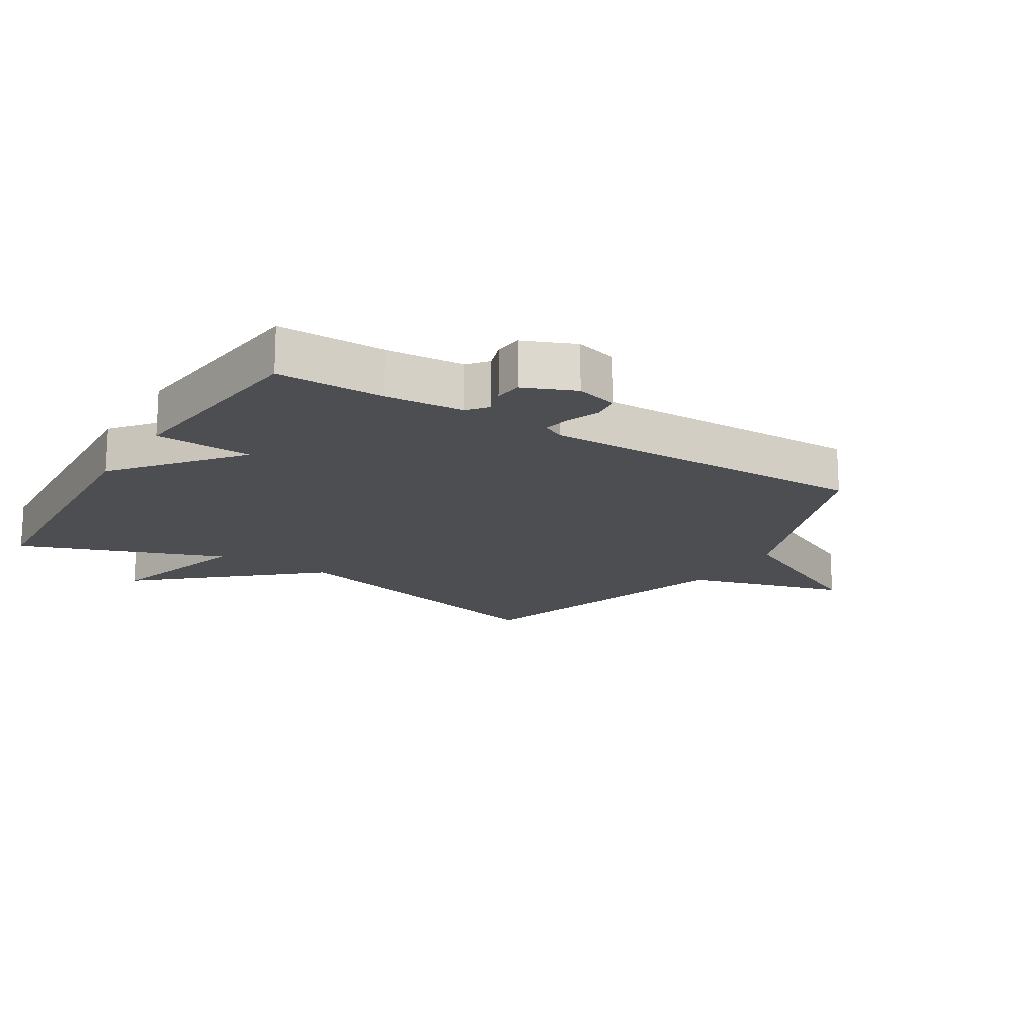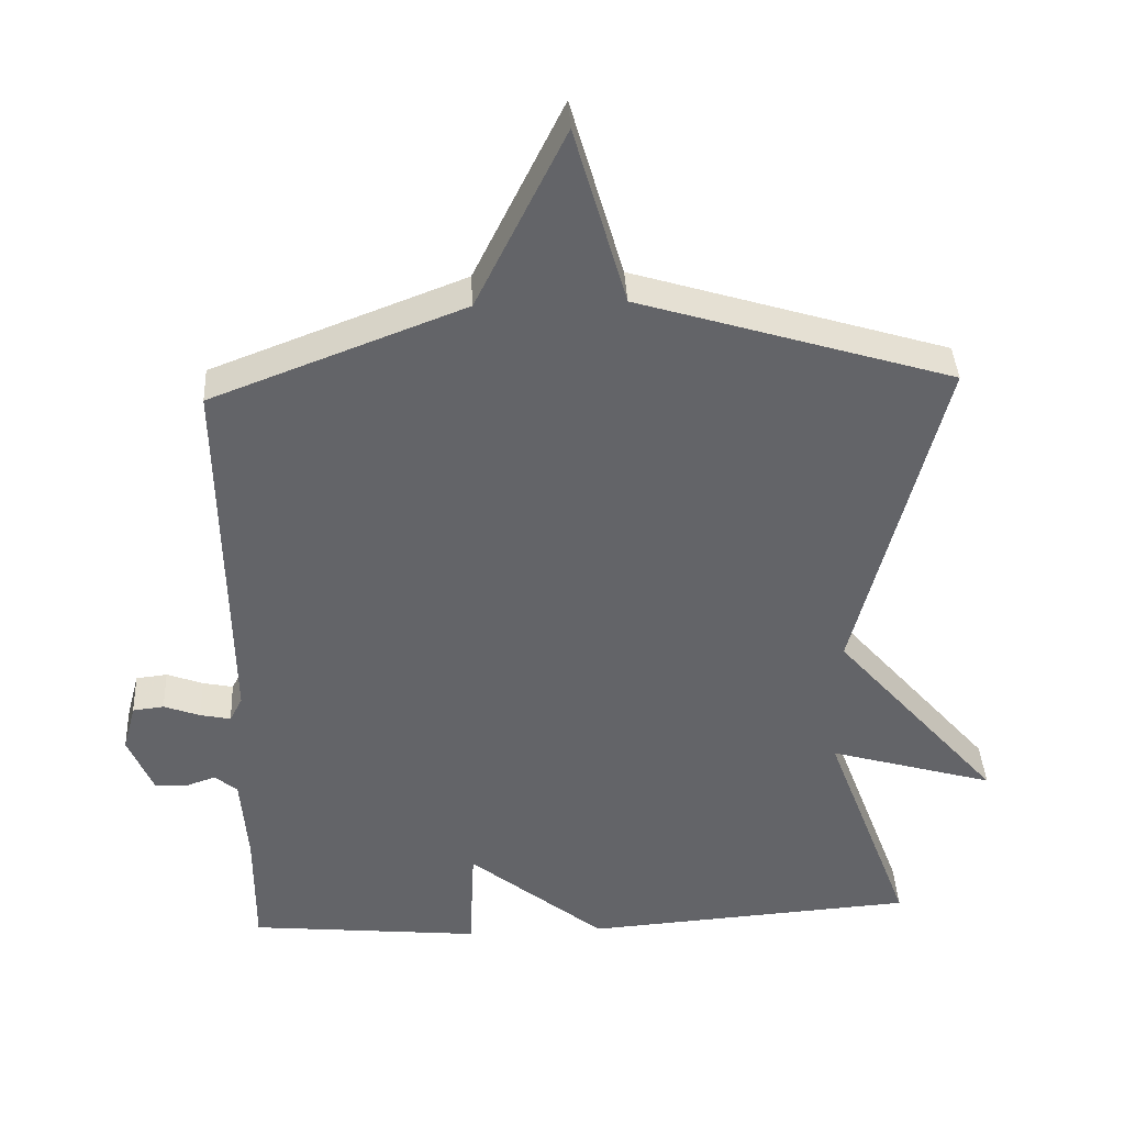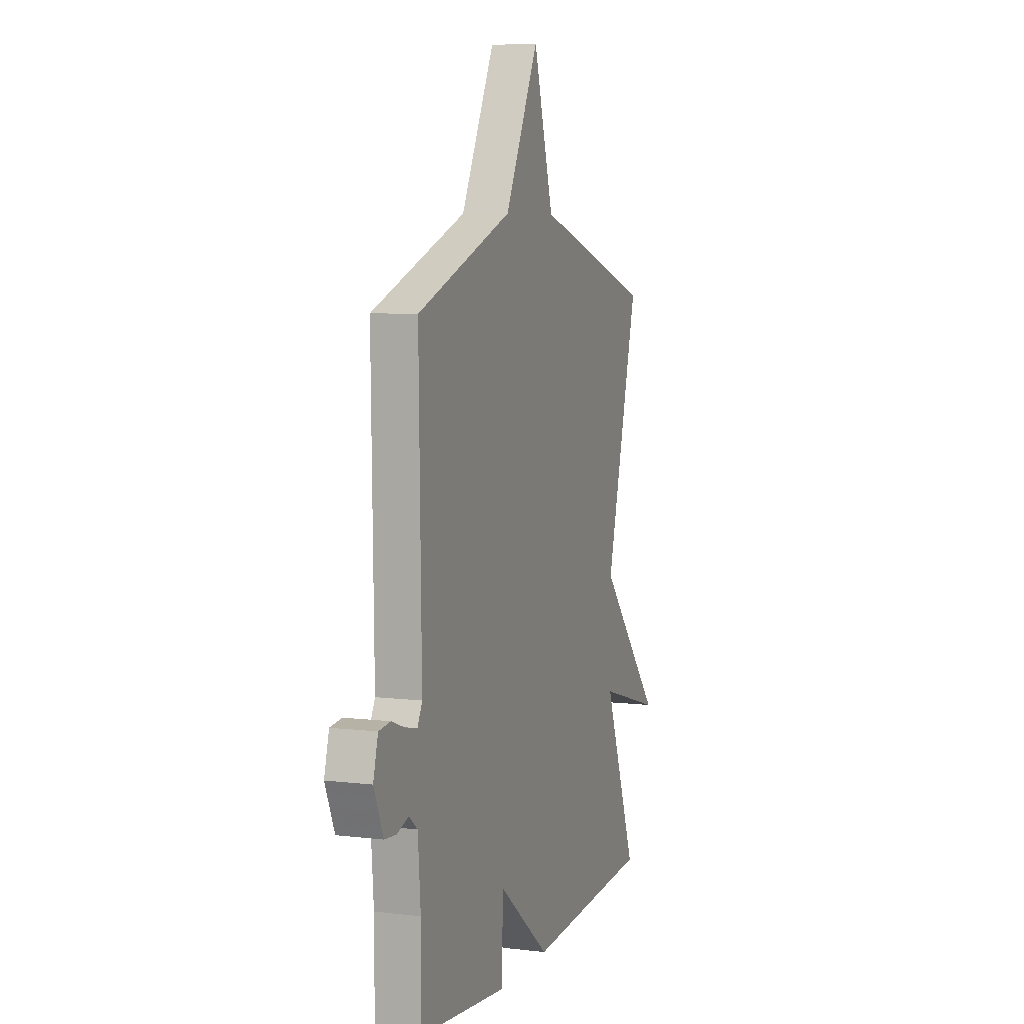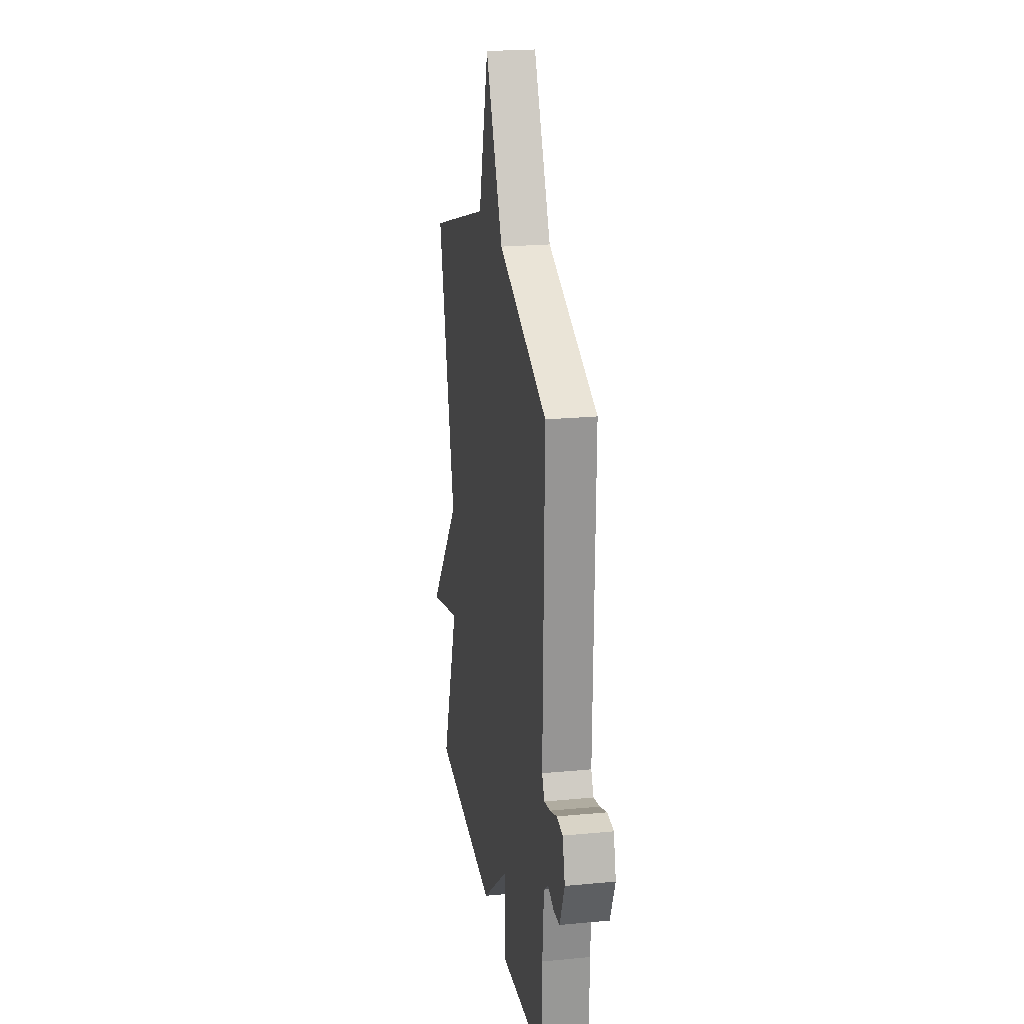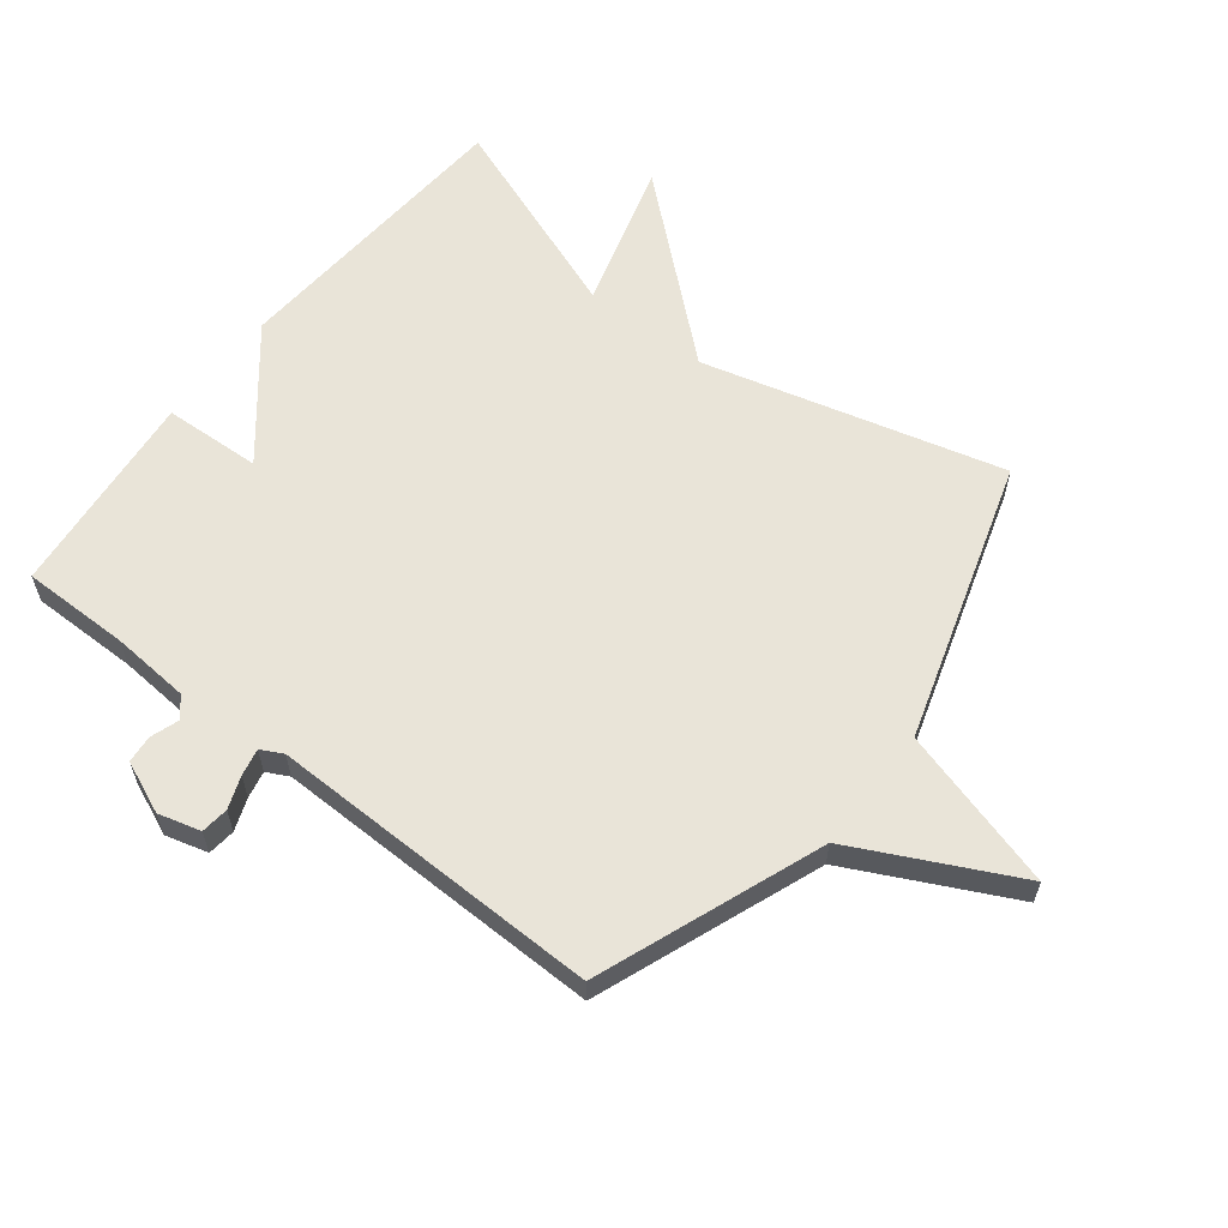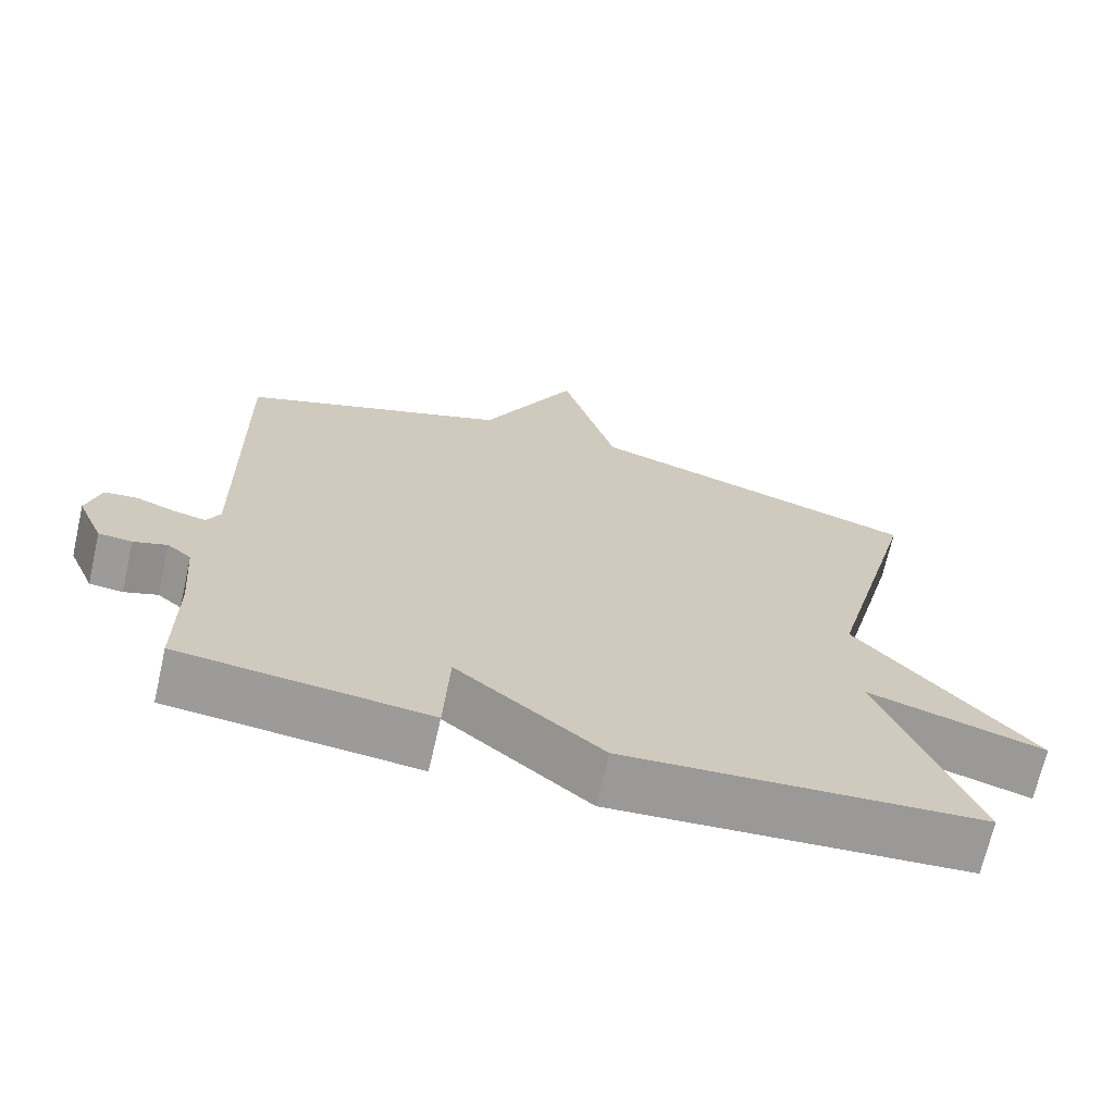
<metadata>
{"format":"obj","ext":"obj","renderer":"f3d","projection":"perspective","resolution":1024,"background":"white","views":[{"elev":-17.0,"azim":-122.0,"up":"+Y"},{"elev":38.9,"azim":-3.0,"up":"+Z"},{"elev":6.7,"azim":-70.4,"up":"+Z"},{"elev":21.9,"azim":-99.5,"up":"+Z"},{"elev":60.3,"azim":-52.2,"up":"+Y"},{"elev":-69.6,"azim":-12.9,"up":"+Z"}]}
</metadata>
<code>
v -0.5 0.07 0.5
v -0.144 0.07 0.636
v -0.018 0.07 0.891
v 0.056 0.07 0.636
v 0.5 0.07 0.5
v 0.377 0.07 0.026
v 0.612 0.07 -0.242
v 0.377 0.07 -0.174
v 0.5 0.07 -0.5
v 0.028 0.07 -0.533
v -0.165 0.07 -0.378
v -0.172 0.07 -0.533
v -0.5 0.07 -0.5
v -0.5 0.07 -0.329
v -0.51 0.07 -0.204
v -0.542 0.07 -0.178
v -0.586 0.07 -0.193
v -0.63 0.07 -0.189
v -0.665 0.07 -0.107
v -0.647 0.07 -0.04
v -0.603 0.07 -0.035
v -0.552 0.07 -0.054
v -0.509 0.07 -0.063
v -0.491 0.07 -0.028
v -0.5 0 0.5
v -0.144 0 0.636
v -0.018 0 0.891
v 0.056 0 0.636
v 0.5 0 0.5
v 0.377 0 0.026
v 0.612 0 -0.242
v 0.377 0 -0.174
v 0.5 0 -0.5
v 0.028 0 -0.533
v -0.165 0 -0.378
v -0.172 0 -0.533
v -0.5 0 -0.5
v -0.5 0 -0.329
v -0.51 0 -0.204
v -0.542 0 -0.178
v -0.586 0 -0.193
v -0.63 0 -0.189
v -0.665 0 -0.107
v -0.647 0 -0.04
v -0.603 0 -0.035
v -0.552 0 -0.054
v -0.509 0 -0.063
v -0.491 0 -0.028
f 20 21 22
f 19 20 22
f 18 19 22
f 17 18 22
f 16 17 22
f 15 16 22 23
f 14 15 23 24
f 13 14 24
f 12 13 24
f 11 12 24
f 24 1 2
f 11 24 2
f 10 11 2
f 9 10 2
f 8 9 2
f 4 5 6
f 2 3 4
f 2 4 6
f 8 2 6
f 6 7 8
f 46 45 44
f 46 44 43
f 46 43 42
f 46 42 41
f 46 41 40
f 47 46 40 39
f 48 47 39 38
f 48 38 37
f 48 37 36
f 48 36 35
f 26 25 48
f 26 48 35
f 26 35 34
f 26 34 33
f 26 33 32
f 30 29 28
f 28 27 26
f 30 28 26
f 30 26 32
f 32 31 30
f 1 25 26 2
f 2 26 27 3
f 3 27 28 4
f 4 28 29 5
f 5 29 30 6
f 6 30 31 7
f 7 31 32 8
f 8 32 33 9
f 9 33 34 10
f 10 34 35 11
f 11 35 36 12
f 12 36 37 13
f 13 37 38 14
f 14 38 39 15
f 15 39 40 16
f 16 40 41 17
f 17 41 42 18
f 18 42 43 19
f 19 43 44 20
f 20 44 45 21
f 21 45 46 22
f 22 46 47 23
f 23 47 48 24
f 24 48 25 1

</code>
